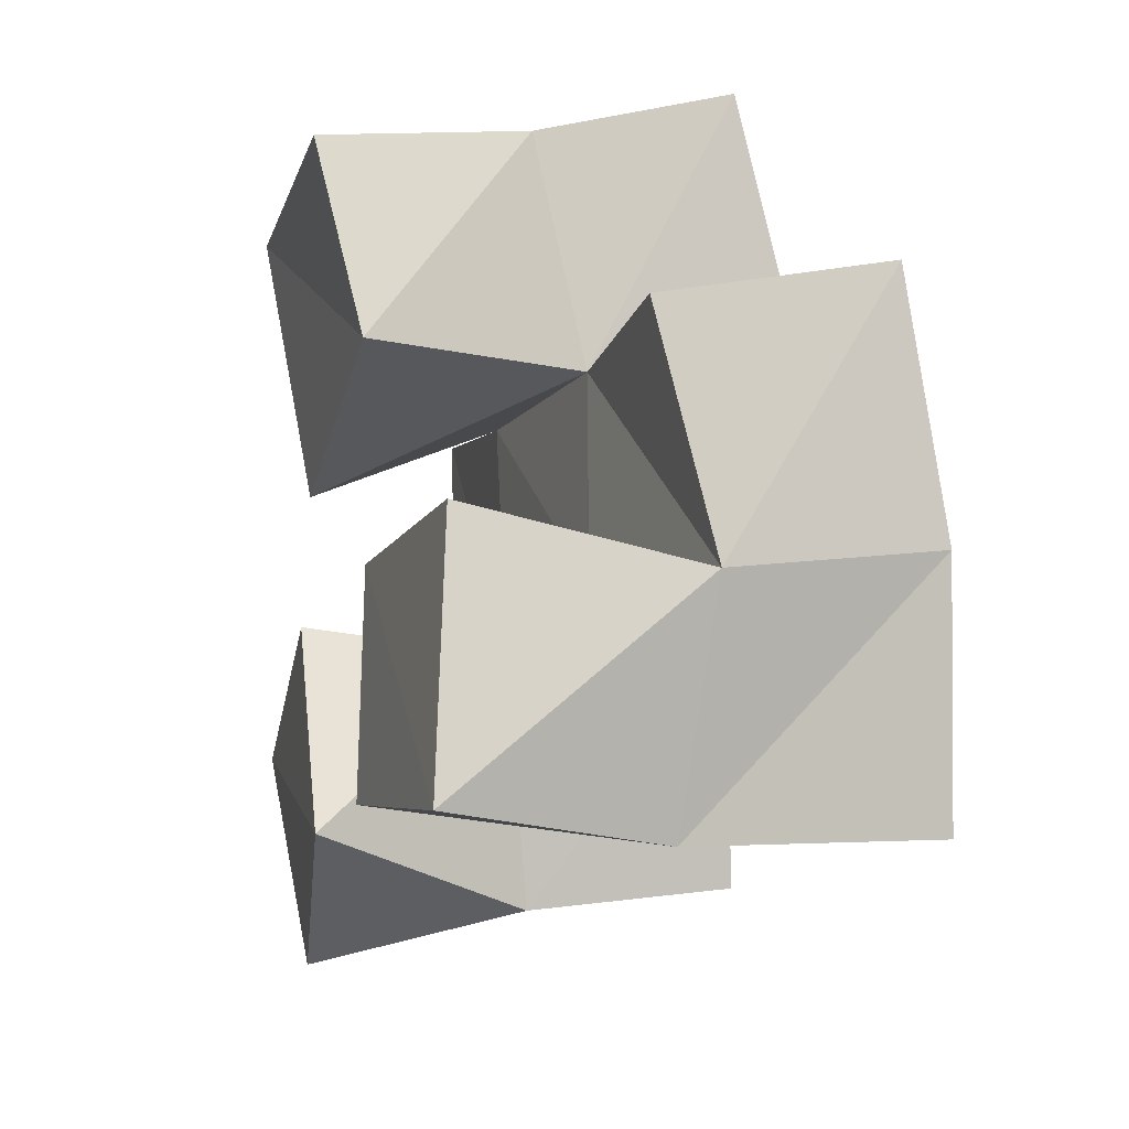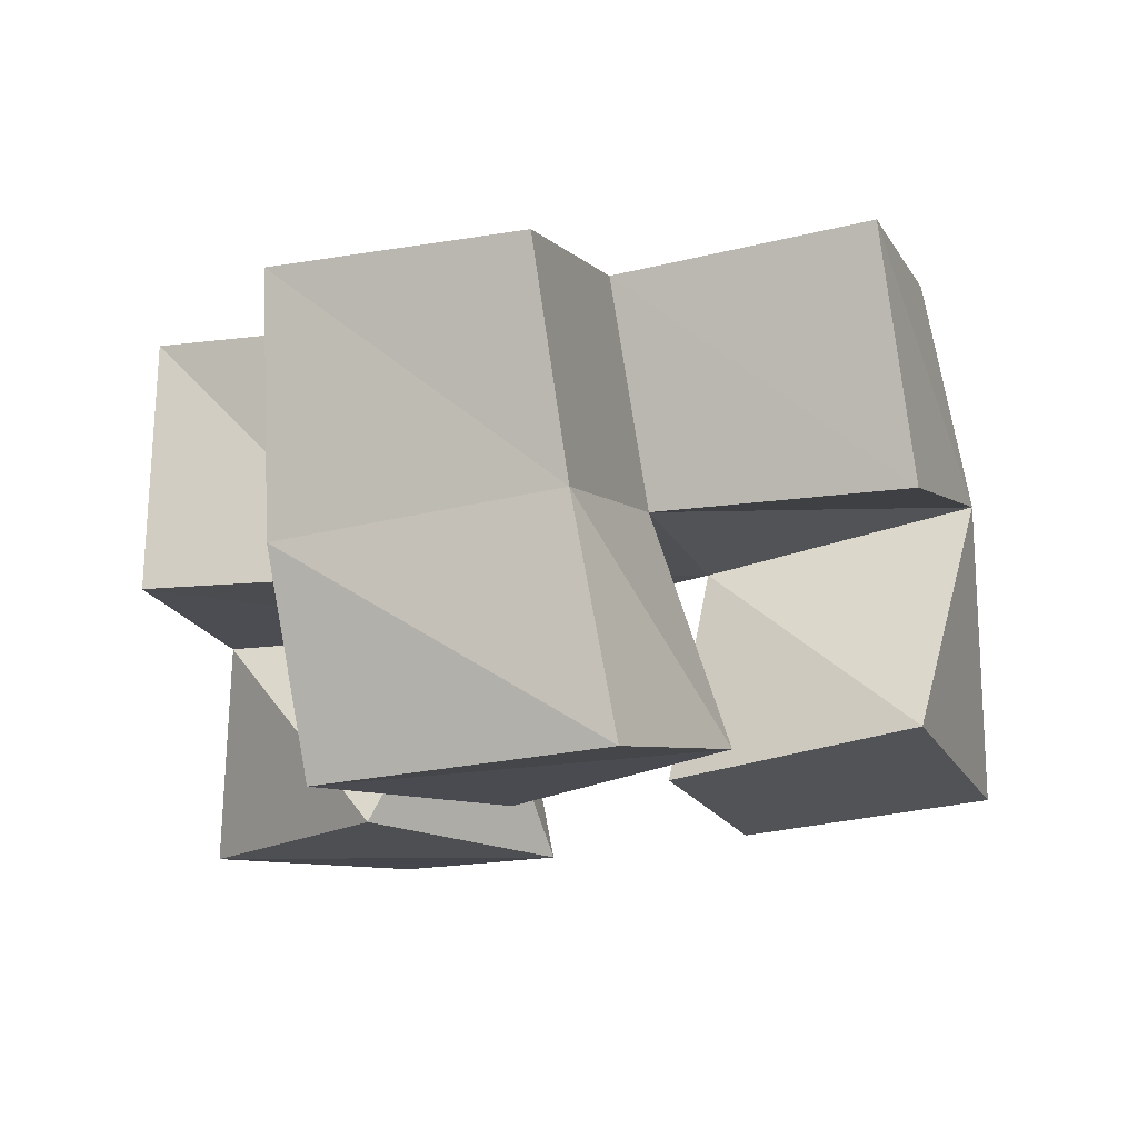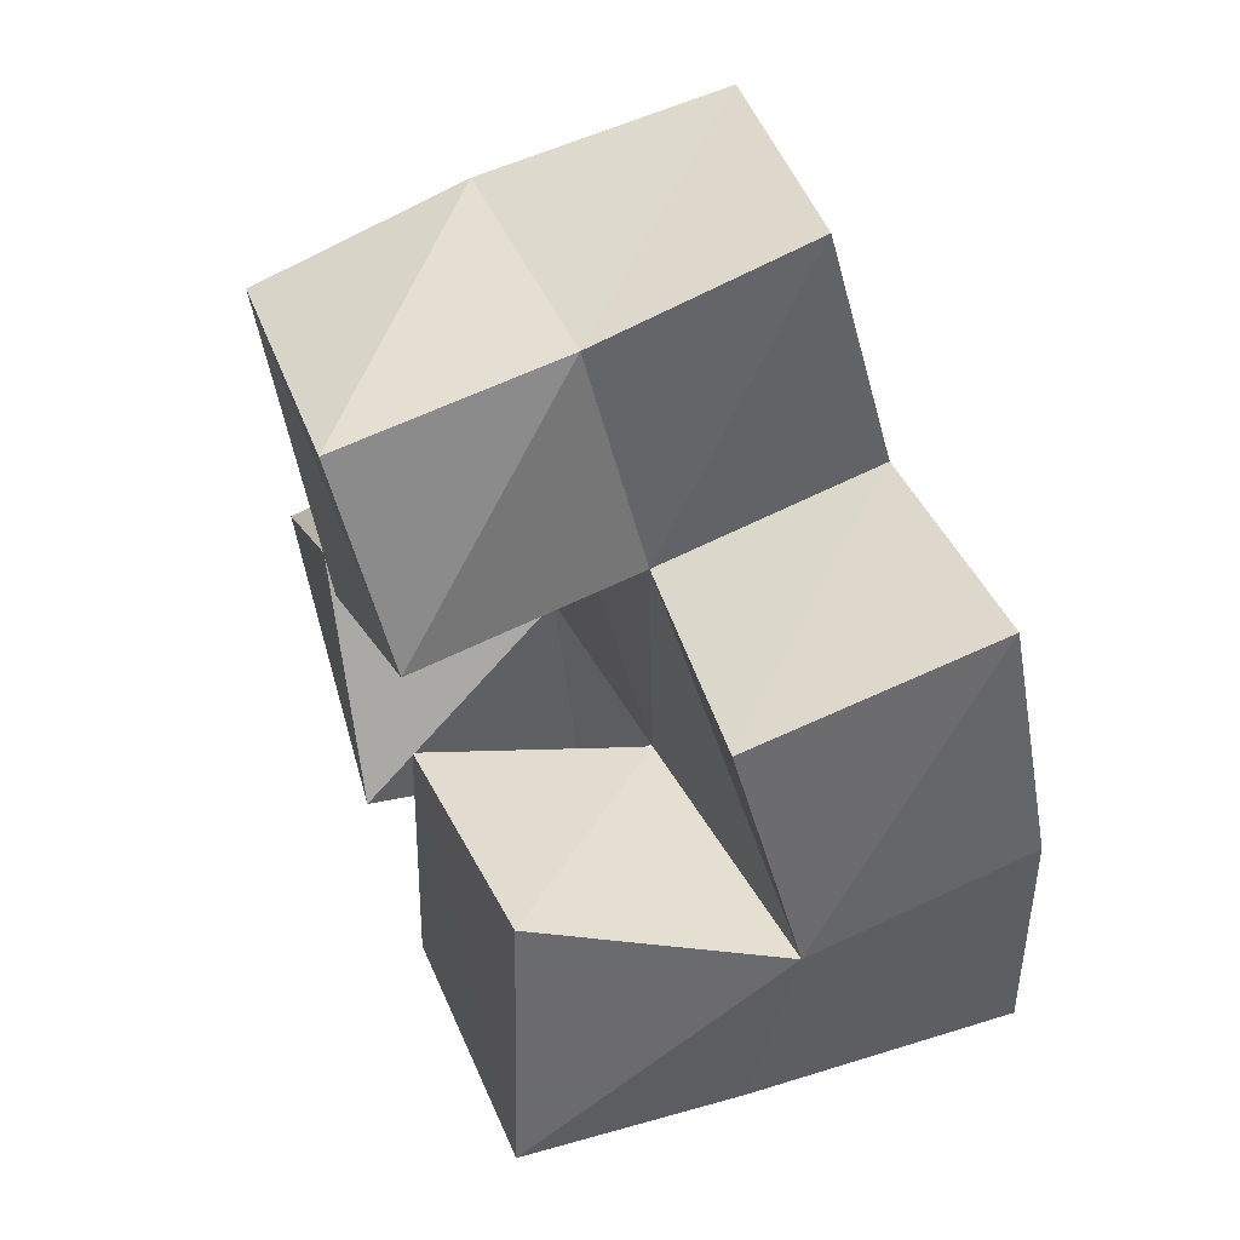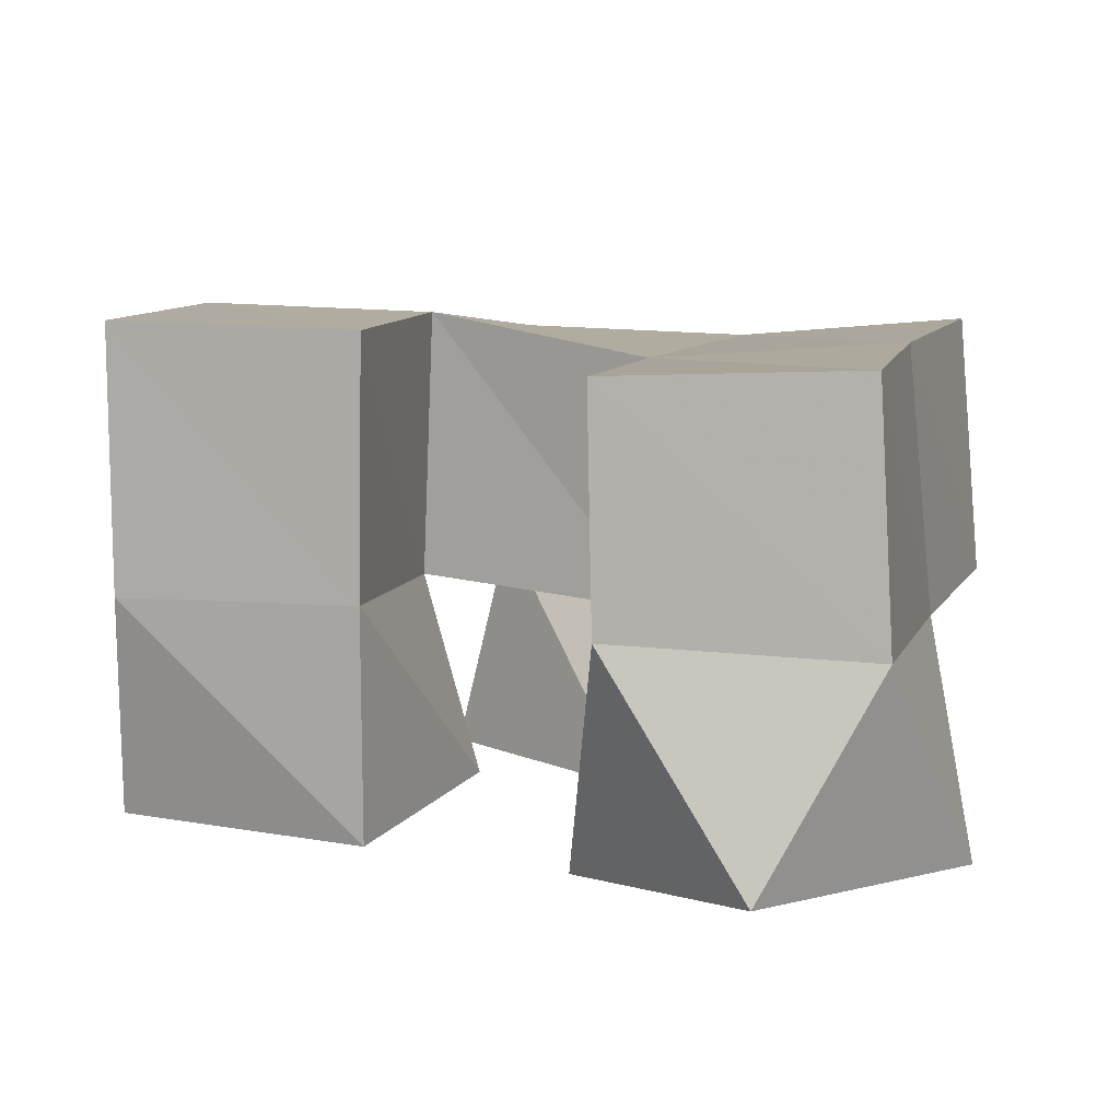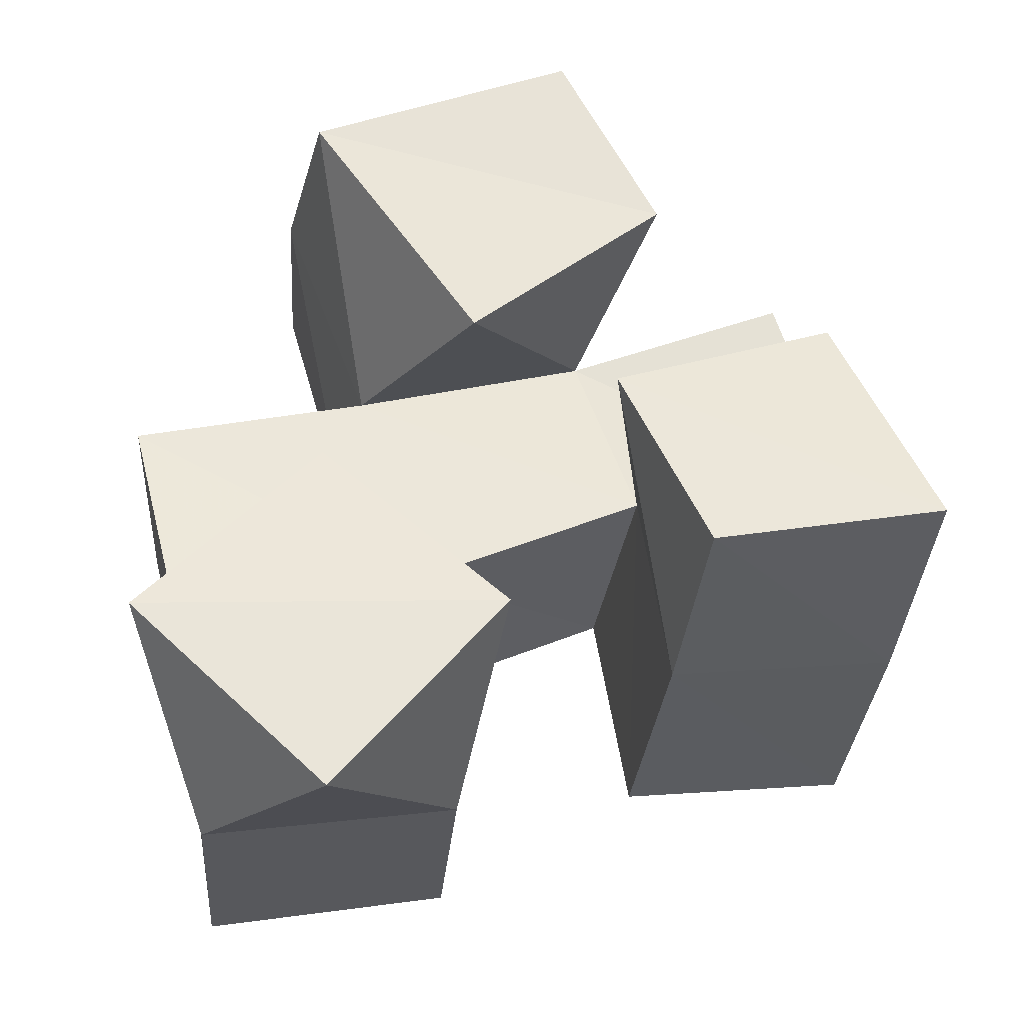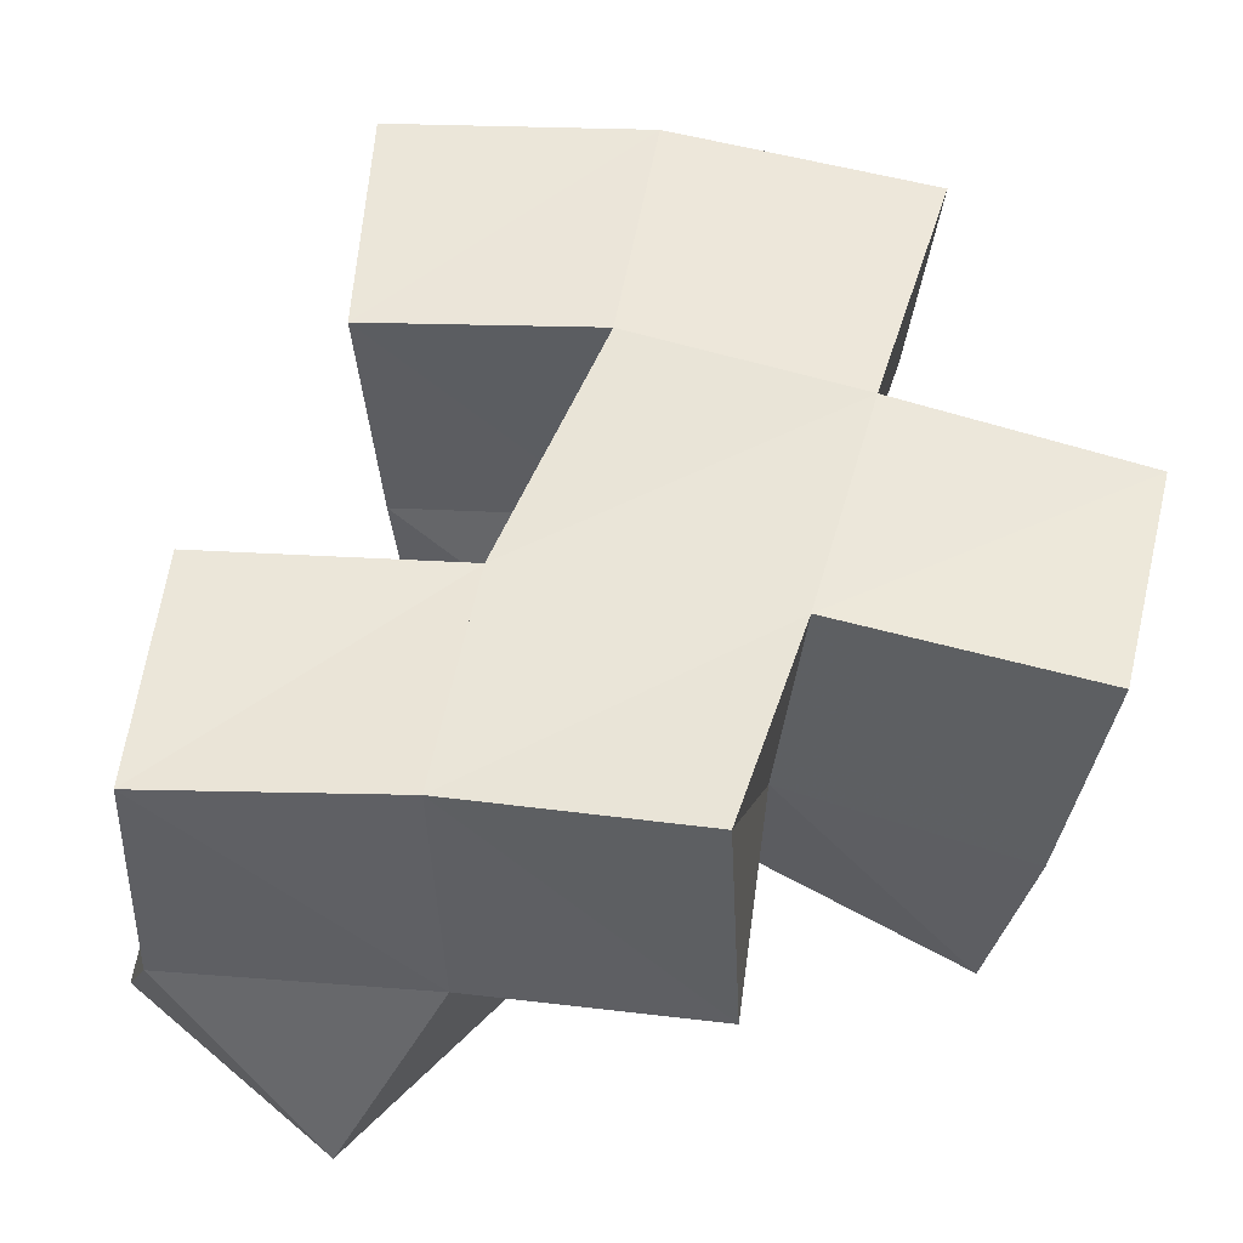
<metadata>
{"format":"obj","ext":"obj","renderer":"f3d","projection":"perspective","resolution":1024,"background":"white","views":[{"elev":10.7,"azim":73.5,"up":"+Z"},{"elev":76.5,"azim":-3.2,"up":"+Z"},{"elev":59.5,"azim":71.1,"up":"+Z"},{"elev":7.1,"azim":-175.2,"up":"+Y"},{"elev":-33.4,"azim":-6.7,"up":"+Z"},{"elev":51.5,"azim":-94.8,"up":"+Y"}]}
</metadata>
<code>
v 0.5256 0.1041 0.247
v 0.5025 0.1447 0.255
v 0.5592 0.1 0.2866
v 0.5535 0.1462 0.2642
v 0.4865 0.1041 0.2833
v 0.4933 0.1458 0.306
v 0.5216 0.1049 0.3216
v 0.5448 0.1444 0.3178
v 0.5998 0.1002 0.3039
v 0.5994 0.1472 0.2992
v 0.6493 0.1031 0.3163
v 0.6475 0.1473 0.3055
v 0.5824 0.1063 0.3463
v 0.5931 0.1477 0.3425
v 0.6298 0.1108 0.3662
v 0.6451 0.1558 0.3544
v 0.5516 0.1017 0.3547
v 0.5306 0.1462 0.3638
v 0.592 0.1044 0.3907
v 0.5802 0.1512 0.3815
v 0.5171 0.1 0.4028
v 0.5121 0.1421 0.41
v 0.5707 0.1 0.4272
v 0.5651 0.1445 0.4275
v 0.505 0.1937 0.2566
v 0.5544 0.192 0.2652
v 0.498 0.1964 0.3044
v 0.5464 0.1928 0.3165
v 0.5981 0.1986 0.2956
v 0.6475 0.2 0.3024
v 0.591 0.2006 0.3415
v 0.6391 0.202 0.3541
v 0.5294 0.1952 0.3686
v 0.5755 0.1965 0.3858
v 0.514 0.1897 0.4185
v 0.561 0.188 0.4346
v 0.4815 0.1487 0.353
v 0.4856 0.1993 0.3508
v 0.6278 0.1481 0.4007
v 0.6239 0.1976 0.4053
f 1 2 4
f 3 1 4
f 2 6 8
f 4 2 8
f 6 5 7
f 8 6 7
f 5 1 3
f 7 5 3
f 8 7 3
f 4 8 3
f 2 1 5
f 6 2 5
f 9 10 12
f 11 9 12
f 10 14 16
f 12 10 16
f 14 13 15
f 16 14 15
f 13 9 11
f 15 13 11
f 16 15 11
f 12 16 11
f 10 9 13
f 14 10 13
f 17 18 20
f 19 17 20
f 18 22 24
f 20 18 24
f 22 21 23
f 24 22 23
f 21 17 19
f 23 21 19
f 24 23 19
f 20 24 19
f 18 17 21
f 22 18 21
f 2 25 26
f 4 2 26
f 25 27 28
f 26 25 28
f 27 6 8
f 28 27 8
f 6 2 4
f 8 6 4
f 28 8 4
f 26 28 4
f 25 2 6
f 27 25 6
f 10 29 30
f 12 10 30
f 29 31 32
f 30 29 32
f 31 14 16
f 32 31 16
f 14 10 12
f 16 14 12
f 32 16 12
f 30 32 12
f 29 10 14
f 31 29 14
f 18 33 34
f 20 18 34
f 33 35 36
f 34 33 36
f 35 22 24
f 36 35 24
f 22 18 20
f 24 22 20
f 36 24 20
f 34 36 20
f 33 18 22
f 35 33 22
f 6 27 28
f 8 6 28
f 27 38 33
f 28 27 33
f 38 37 18
f 33 38 18
f 37 6 8
f 18 37 8
f 33 18 8
f 28 33 8
f 27 6 37
f 38 27 37
f 8 28 31
f 14 8 31
f 28 33 34
f 31 28 34
f 33 18 20
f 34 33 20
f 18 8 14
f 20 18 14
f 34 20 14
f 31 34 14
f 28 8 18
f 33 28 18
f 14 31 32
f 16 14 32
f 31 34 40
f 32 31 40
f 34 20 39
f 40 34 39
f 20 14 16
f 39 20 16
f 40 39 16
f 32 40 16
f 31 14 20
f 34 31 20

</code>
